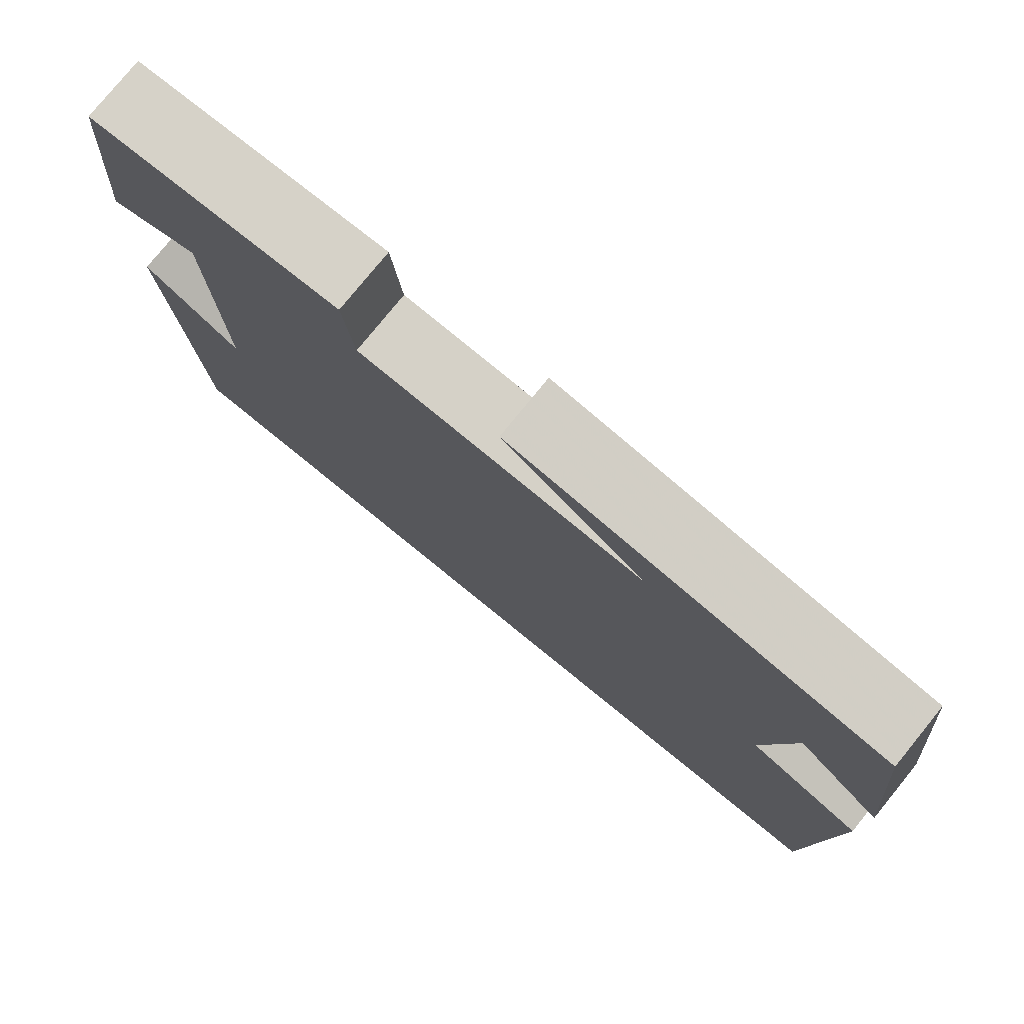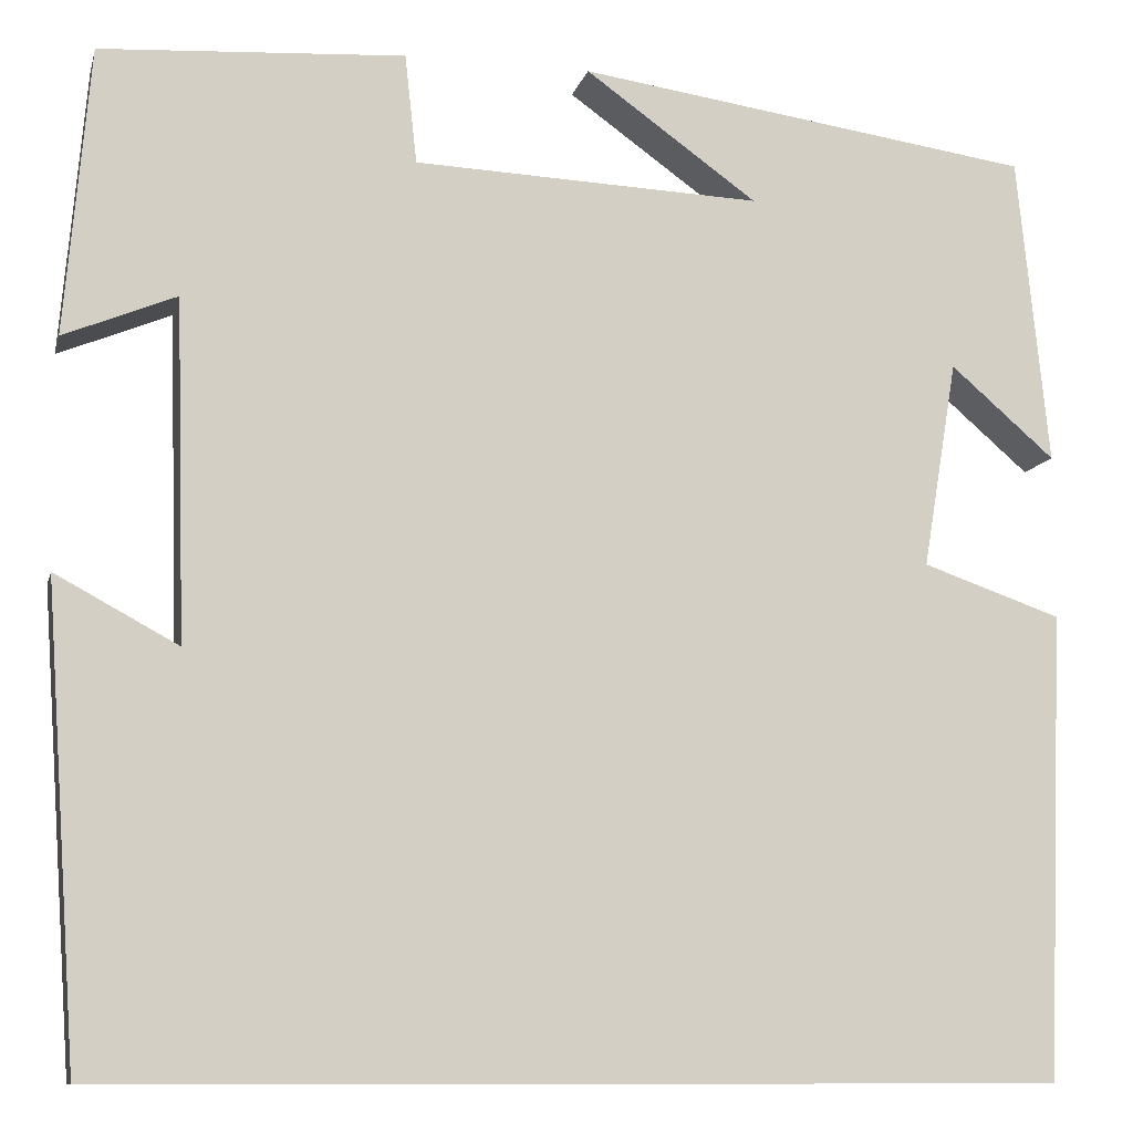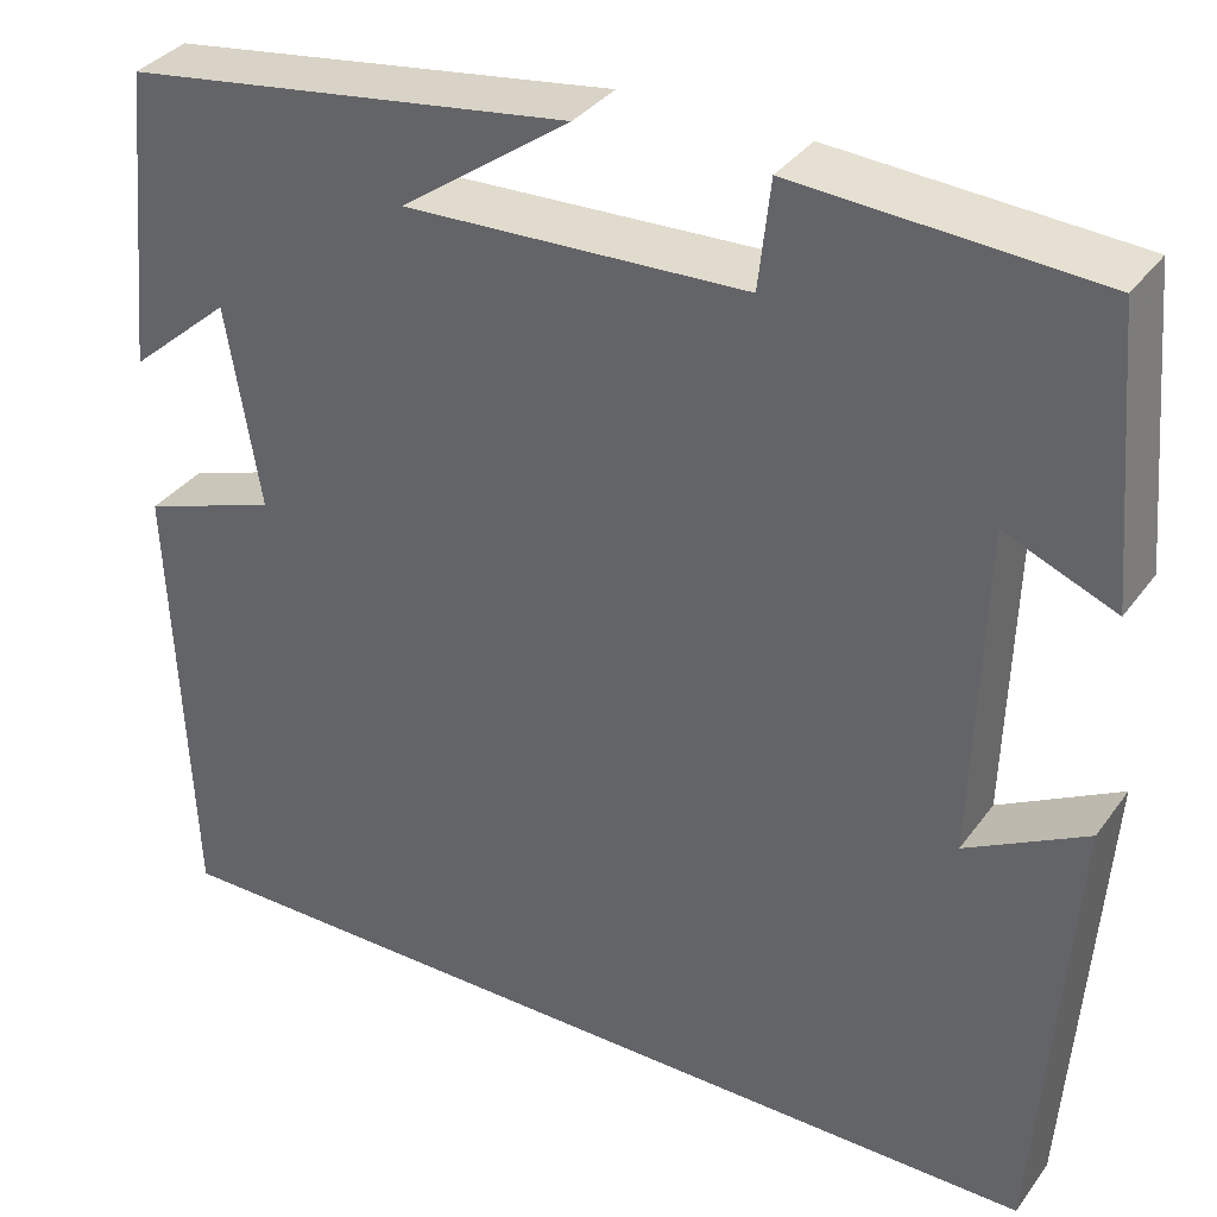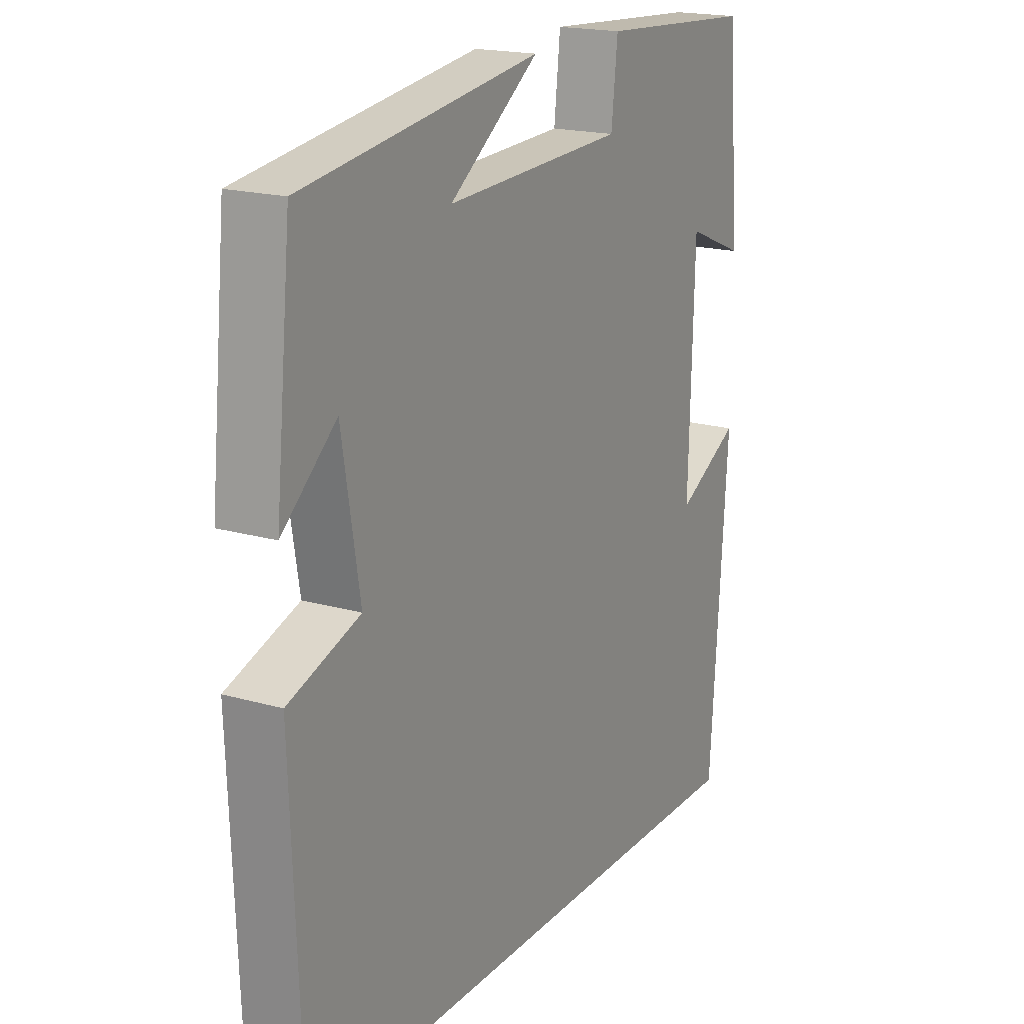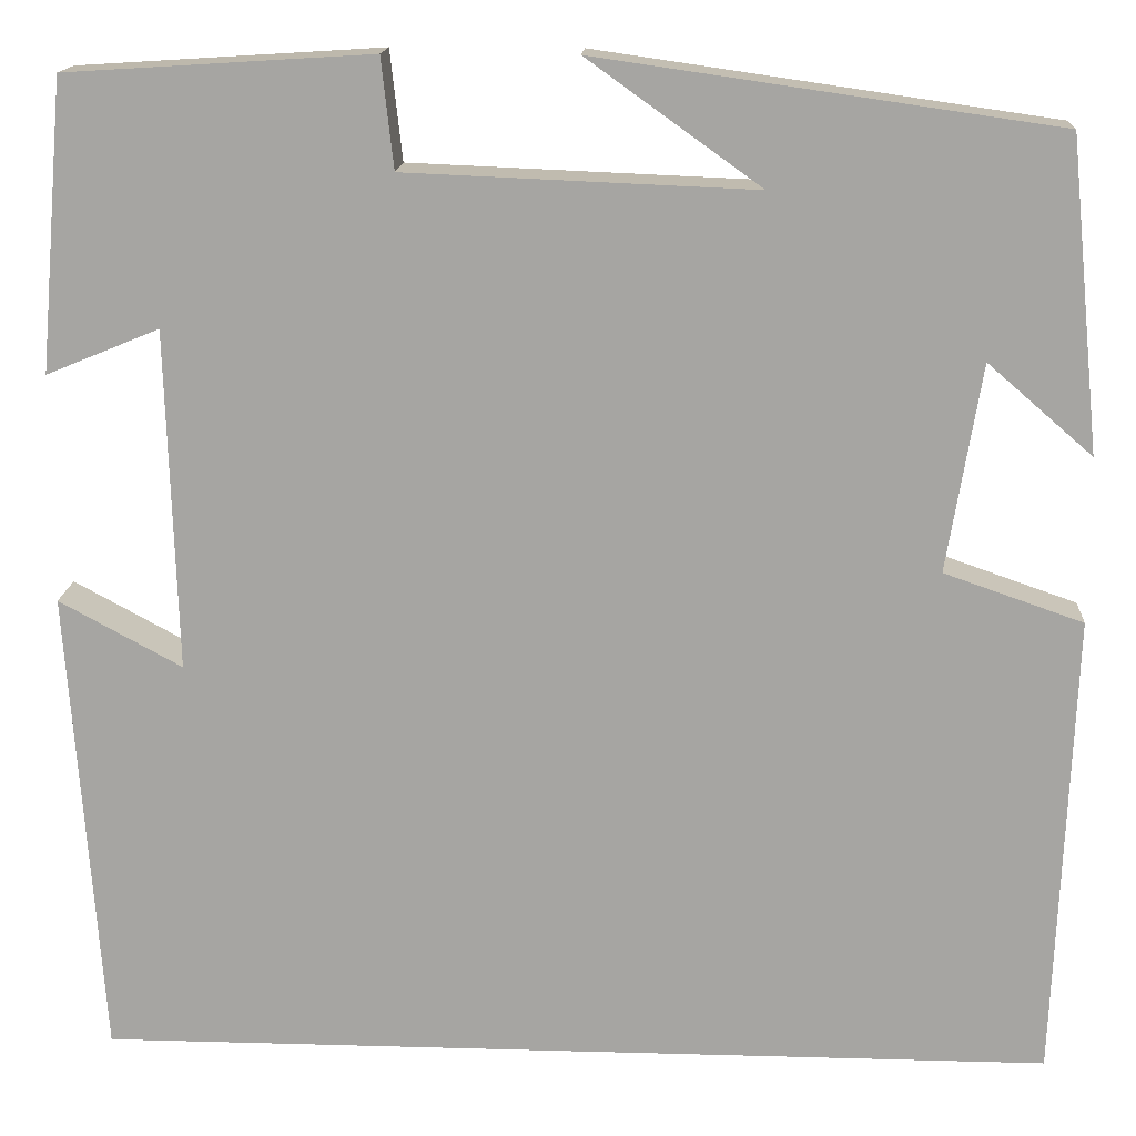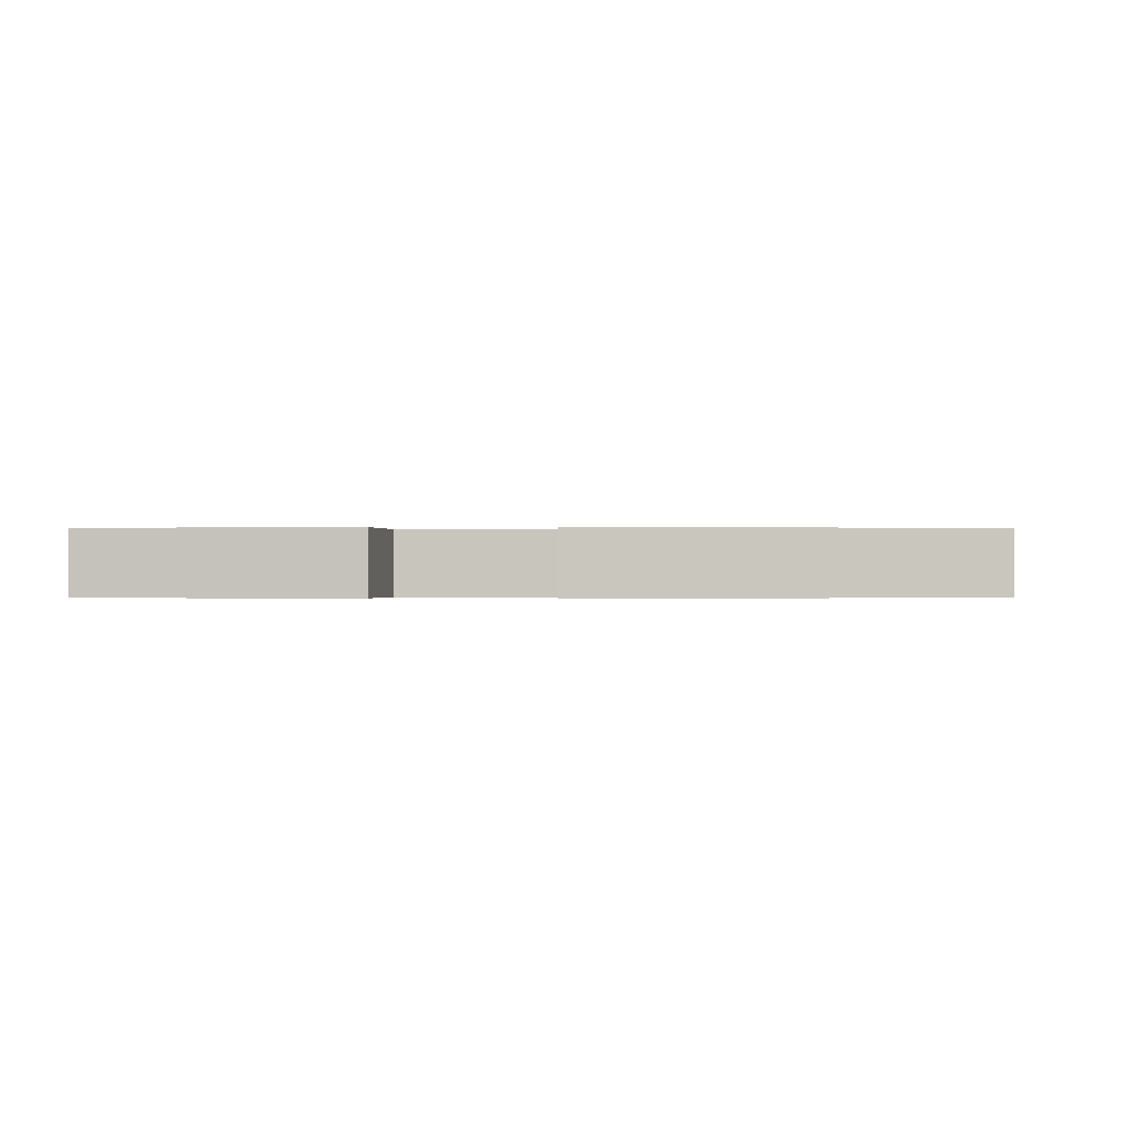
<metadata>
{"format":"obj","ext":"obj","renderer":"f3d","projection":"perspective","resolution":1024,"background":"white","views":[{"elev":78.2,"azim":39.1,"up":"+Z"},{"elev":-10.3,"azim":-13.3,"up":"+Z"},{"elev":35.1,"azim":-149.0,"up":"+Z"},{"elev":18.7,"azim":118.8,"up":"+Z"},{"elev":15.6,"azim":3.4,"up":"+Z"},{"elev":-0.2,"azim":2.4,"up":"+Y"}]}
</metadata>
<code>
v 0.469 0.07 0.435
v 0.5 0.07 0.127
v 0.396 0.07 0.217
v 0.362 0.07 0.011
v 0.5 0.07 -0.037
v 0.482 0.07 -0.5
v -0.467 0.07 -0.5
v -0.5 0.07 -0.032
v -0.378 0.07 -0.098
v -0.388 0.07 0.24
v -0.5 0.07 0.194
v -0.475 0.07 0.481
v -0.172 0.07 0.5
v -0.16 0.07 0.391
v 0.186 0.07 0.377
v 0.014 0.07 0.5
v 0.469 0 0.435
v 0.5 0 0.127
v 0.396 0 0.217
v 0.362 0 0.011
v 0.5 0 -0.037
v 0.482 0 -0.5
v -0.467 0 -0.5
v -0.5 0 -0.032
v -0.378 0 -0.098
v -0.388 0 0.24
v -0.5 0 0.194
v -0.475 0 0.481
v -0.172 0 0.5
v -0.16 0 0.391
v 0.186 0 0.377
v 0.014 0 0.5
f 15 16 1
f 12 13 14
f 11 12 14
f 10 11 14
f 9 10 14 15
f 7 8 9
f 6 7 9
f 5 6 9
f 4 5 9
f 3 4 9 15
f 1 2 3
f 1 3 15
f 17 32 31
f 30 29 28
f 30 28 27
f 30 27 26
f 31 30 26 25
f 25 24 23
f 25 23 22
f 25 22 21
f 25 21 20
f 31 25 20 19
f 19 18 17
f 31 19 17
f 1 17 18 2
f 2 18 19 3
f 3 19 20 4
f 4 20 21 5
f 5 21 22 6
f 6 22 23 7
f 7 23 24 8
f 8 24 25 9
f 9 25 26 10
f 10 26 27 11
f 11 27 28 12
f 12 28 29 13
f 13 29 30 14
f 14 30 31 15
f 15 31 32 16
f 16 32 17 1

</code>
